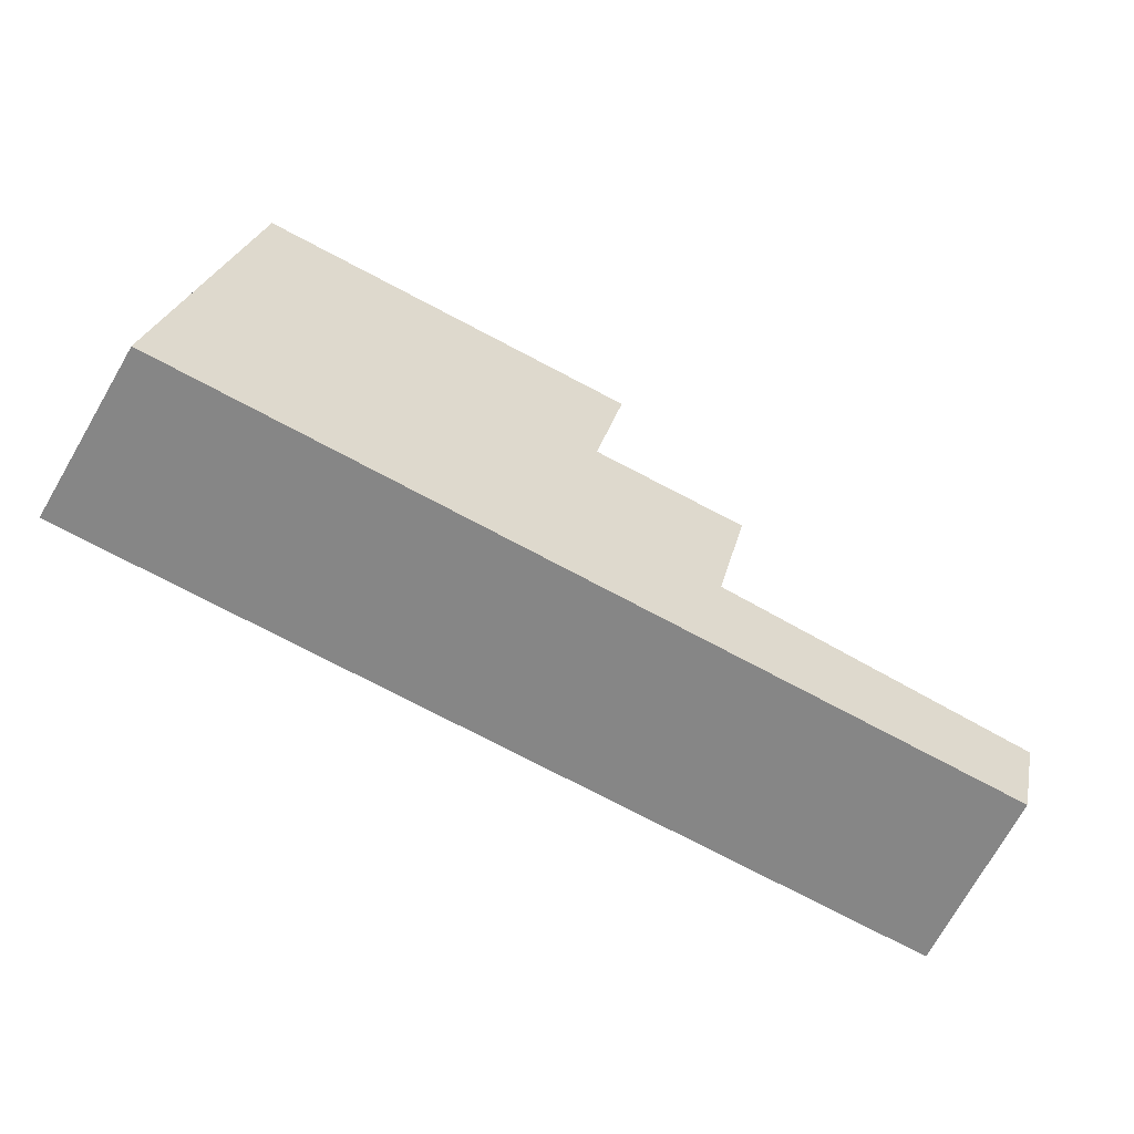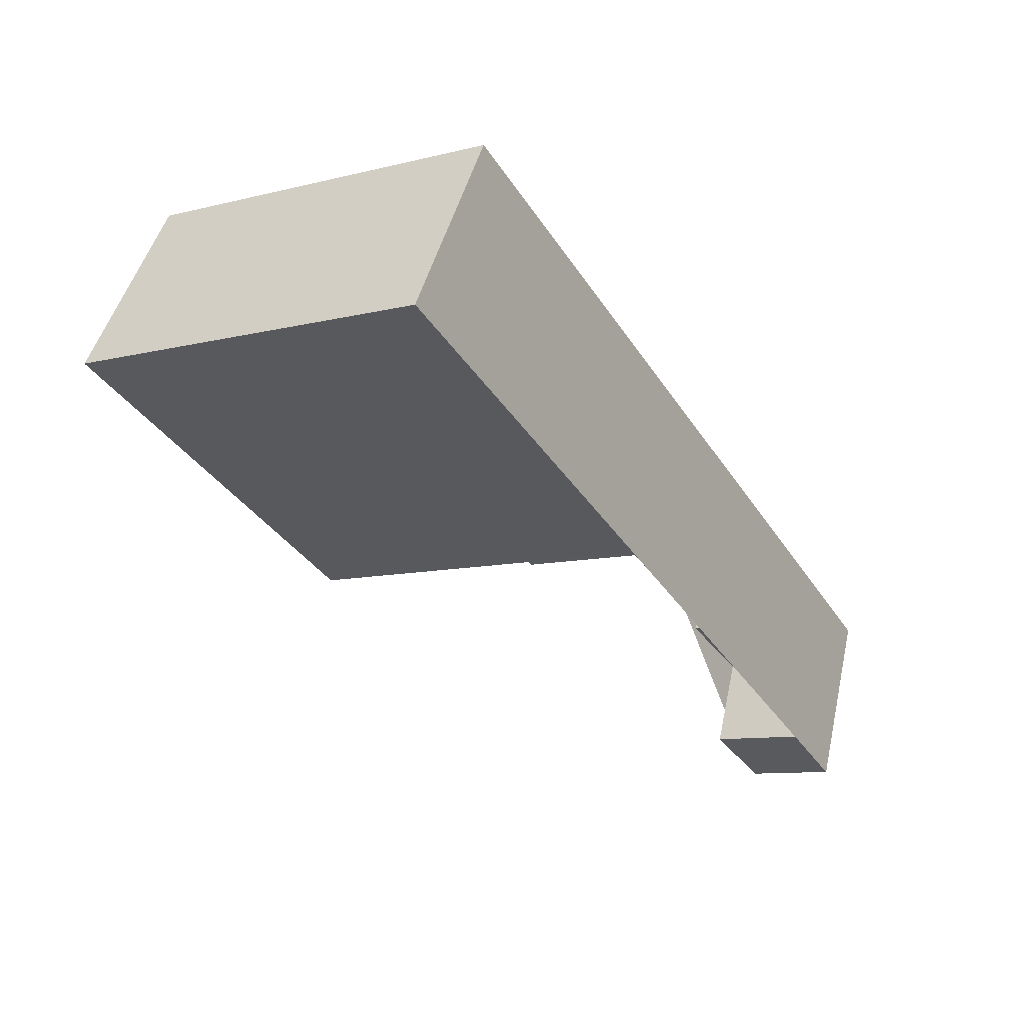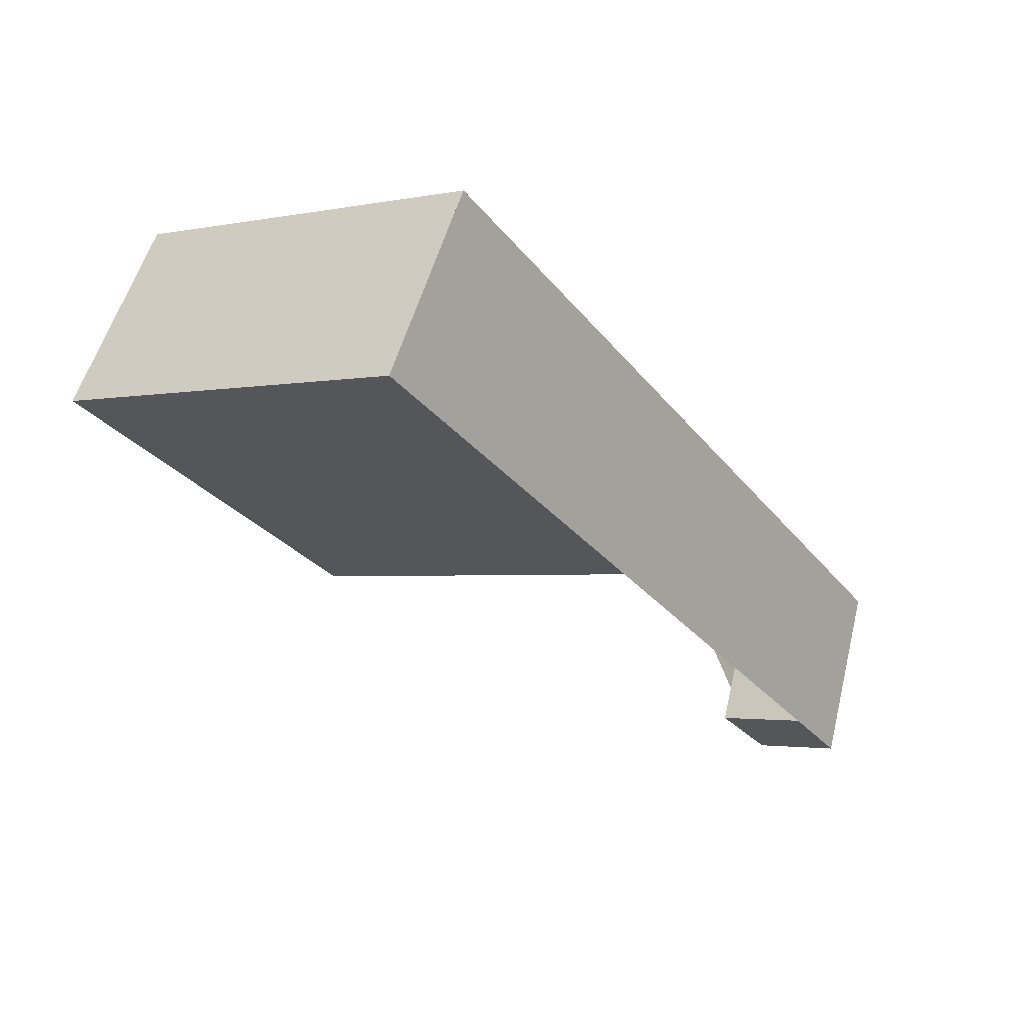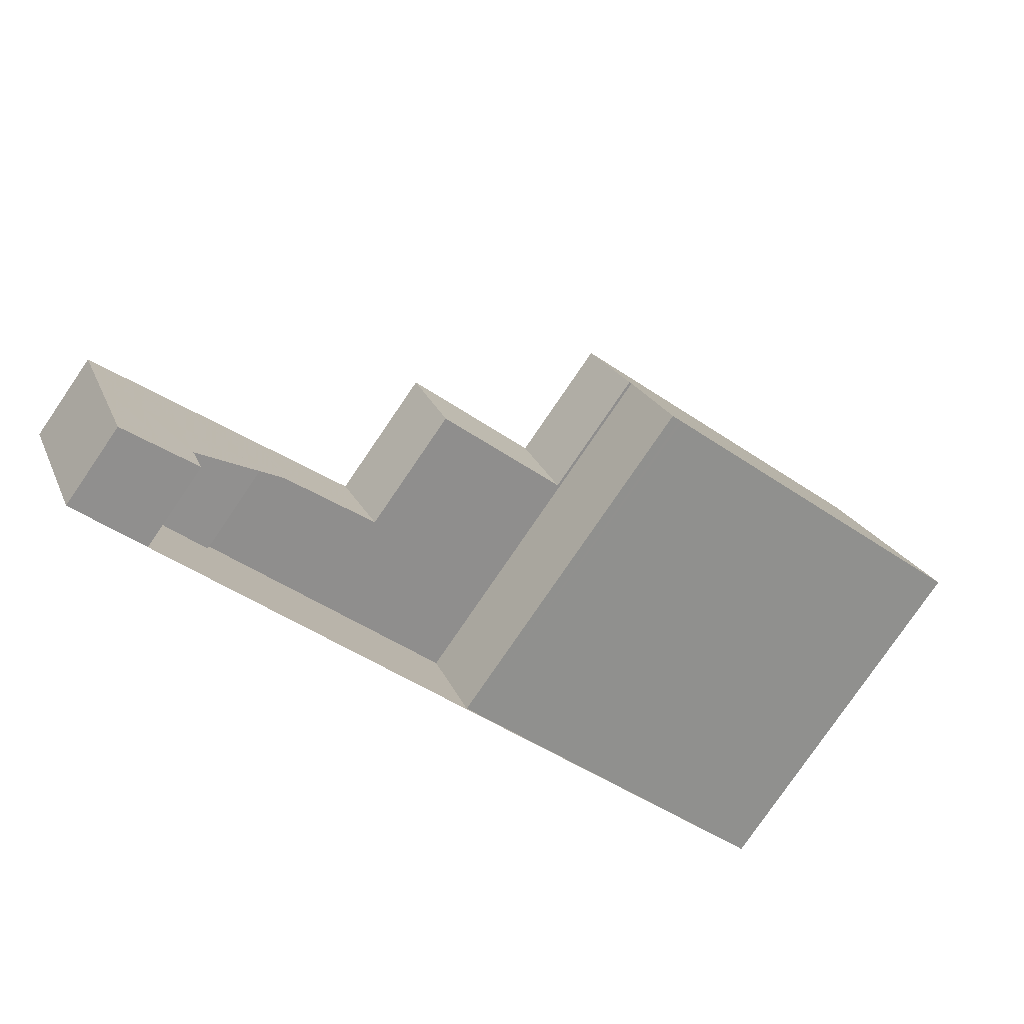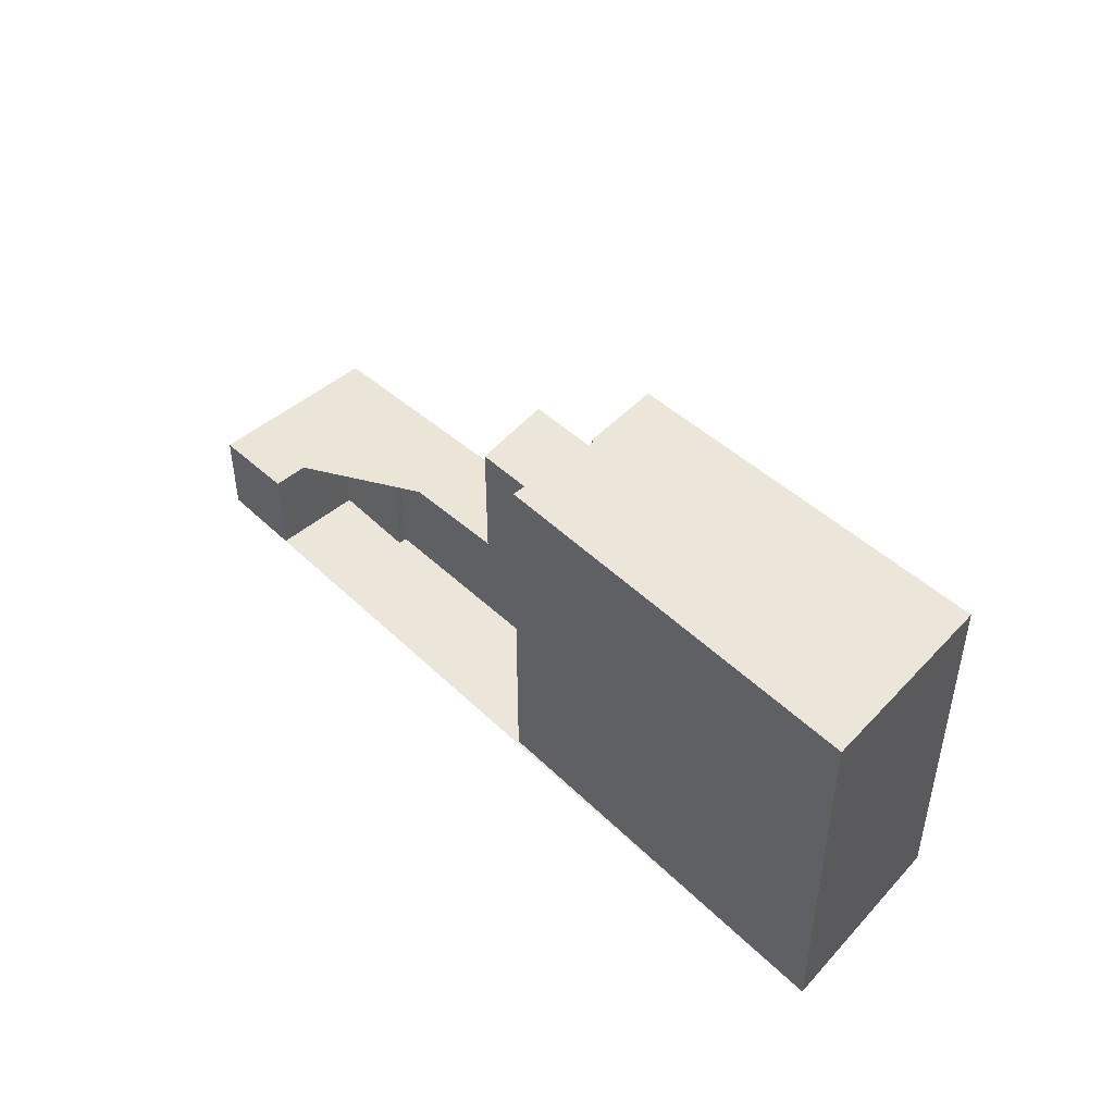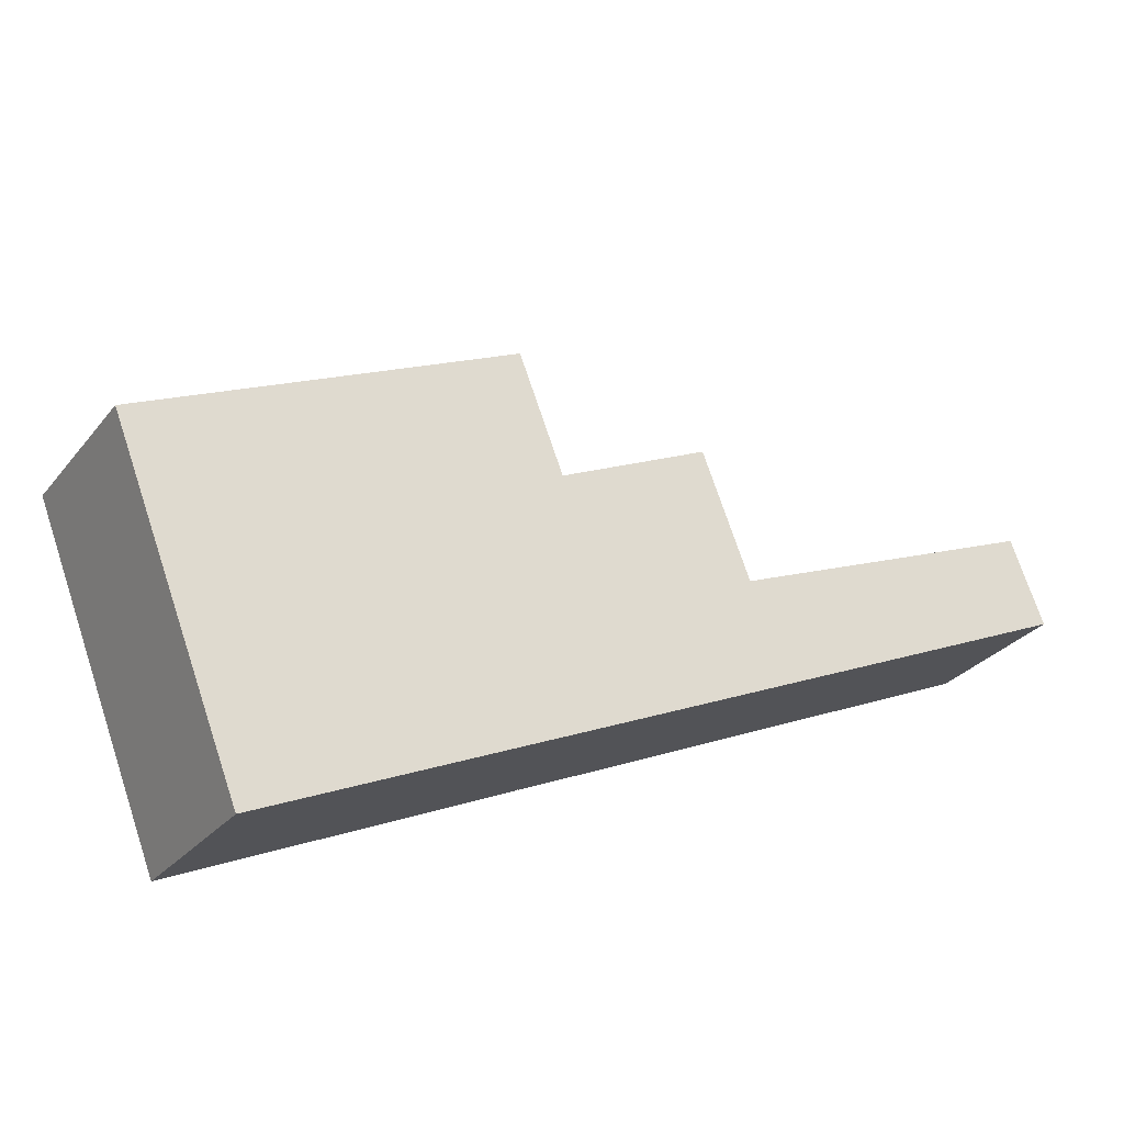
<metadata>
{"format":"obj","ext":"obj","renderer":"f3d","projection":"perspective","resolution":1024,"background":"white","views":[{"elev":25.5,"azim":-168.0,"up":"+Y"},{"elev":-9.8,"azim":122.5,"up":"+Y"},{"elev":-2.4,"azim":125.0,"up":"+Y"},{"elev":-79.7,"azim":-34.4,"up":"+Y"},{"elev":47.5,"azim":70.8,"up":"+Z"},{"elev":74.4,"azim":161.6,"up":"+Y"}]}
</metadata>
<code>
v 157.9 -1915 9.7
v 160.6 -1919 9.829
v 150.9 -1923 9.723
v 149.8 -1921 9.658
v 142.6 -1924 2.563
v 142.7 -1924 2.56
v 140.5 -1925 2.456
v 141.5 -1928 2.428
v 139.3 -1928 2.326
v 137.4 -1924 2.383
v 160.5 -1919 9.827
v 157.8 -1915 9.698
v 157.8 -1915 9.7
v 158 -1915 9.702
v 151.1 -1923 9.725
v 150 -1921 9.673
v 149.7 -1921 9.657
v 148.6 -1919 9.604
v 148.5 -1919 9.601
v 148.5 -1919 9.601
v 149.7 -1921 9.657
v 138.2 -1926 2.358
v 143.3 -1924 2.6
v 144.8 -1921 2.741
v 146 -1923 2.727
v 149.7 -1921 6.158
v 148.6 -1919 6.273
v 148.5 -1919 6.278
v 148.5 -1919 6.278
v 149.7 -1921 6.158
v 144.8 -1921 6.285
v 146 -1923 6.165
v 148.6 -1919 9.604
v 144.9 -1921 2.74
v 148.6 -1919 6.273
v 137.4 -1924 2.382
v 144.9 -1921 6.279
v 154.2 -1922 9.759
v 160.4 -1919 9.824
v 160.6 -1919 9.826
v 149.8 -1921 9.661
v 159.1 -1917 9.763
v 159.3 -1917 9.764
v 150.5 -1923 9.703
v 150.7 -1923 9.704
v 138.9 -1928 2.338
v 141.1 -1927 2.439
v 160 -1918 9.807
v 160.2 -1918 9.808
v 156.4 -1915 9.686
v 156.4 -1915 9.683
v 159 -1920 9.811
v 159 -1920 9.809
v 158.6 -1919 9.791
v 157.7 -1918 9.747
v 149.2 -1919 9.608
v 149.2 -1919 9.611
v 150.9 -1922 9.706
v 151.2 -1923 9.726
v 150.1 -1921 9.665
v 144.9 -1921 6.279
v 144.8 -1921 6.285
v 144.9 -1921 2.74
v 144.8 -1921 2.741
v 146 -1923 2.727
v 146 -1923 6.165
v 142.8 -1922 2.641
v 142.8 -1922 2.64
v 143.7 -1924 2.615
v 141.1 -1927 2.438
v 141.4 -1928 2.426
v 140.3 -1925 2.458
v 139.5 -1923 2.483
v 139.5 -1923 2.482
v 143.3 -1924 2.598
v 143.3 -1924 2.598
v 142.2 -1922 2.611
v 142.1 -1922 2.612
v 139.1 -1927 2.345
v 139.5 -1928 2.333
v 138.4 -1926 2.365
v 137.5 -1924 2.39
v 137.6 -1924 2.389
v 140.1 -1927 2.39
v 140.4 -1928 2.379
v 139.3 -1925 2.411
v 138.5 -1924 2.436
v 138.5 -1924 2.435
v 158 -1915 9.702
v 157.9 -1915 9.7
v 157.9 -1915 0
v 158 -1915 0
v 160.5 -1919 9.827
v 160.6 -1919 9.829
v 160.6 -1919 0
v 160.5 -1919 -1.776e-15
v 150.5 -1923 9.703
v 150.9 -1923 9.723
v 150.9 -1923 0
v 150.5 -1923 0
v 149.7 -1921 9.657
v 149.8 -1921 9.658
v 149.8 -1921 0
v 149.7 -1921 0
v 142.7 -1924 2.56
v 142.6 -1924 2.563
v 142.6 -1924 0
v 142.7 -1924 0
v 140.5 -1925 2.456
v 142.7 -1924 2.56
v 142.7 -1924 0
v 140.5 -1925 0
v 141.1 -1927 2.439
v 140.5 -1925 2.456
v 140.5 -1925 0
v 141.1 -1927 0
v 141.4 -1928 2.426
v 141.5 -1928 2.428
v 141.5 -1928 0
v 141.4 -1928 0
v 138.9 -1928 2.338
v 139.3 -1928 2.326
v 139.3 -1928 0
v 138.9 -1928 0
v 137.5 -1924 2.39
v 137.4 -1924 2.383
v 137.4 -1924 0
v 137.5 -1924 0
v 159 -1920 9.811
v 160.5 -1919 9.827
v 160.5 -1919 -1.776e-15
v 159 -1920 0
v 157.9 -1915 9.7
v 157.8 -1915 9.698
v 157.8 -1915 0
v 157.9 -1915 0
v 159.3 -1917 9.764
v 158 -1915 9.702
v 158 -1915 0
v 159.3 -1917 0
v 150.9 -1923 9.723
v 151.1 -1923 9.725
v 151.1 -1923 0
v 150.9 -1923 0
v 149.8 -1921 9.661
v 150 -1921 9.673
v 150 -1921 0
v 149.8 -1921 0
v 149.2 -1919 9.608
v 148.5 -1919 9.601
v 148.5 -1919 0
v 149.2 -1919 0
v 137.4 -1924 2.382
v 138.2 -1926 2.358
v 138.2 -1926 0
v 137.4 -1924 0
v 143.3 -1924 2.598
v 143.3 -1924 2.6
v 143.3 -1924 0
v 143.3 -1924 0
v 146 -1923 6.165
v 149.7 -1921 6.158
v 149.7 -1921 8.882e-16
v 146 -1923 8.882e-16
v 137.4 -1924 2.383
v 137.4 -1924 2.382
v 137.4 -1924 0
v 137.4 -1924 0
v 151.2 -1923 9.726
v 154.2 -1922 9.759
v 154.2 -1922 0
v 151.2 -1923 0
v 160.6 -1919 9.829
v 160.6 -1919 9.826
v 160.6 -1919 0
v 160.6 -1919 0
v 149.8 -1921 9.658
v 149.8 -1921 9.661
v 149.8 -1921 0
v 149.8 -1921 0
v 160.2 -1918 9.808
v 159.3 -1917 9.764
v 159.3 -1917 0
v 160.2 -1918 0
v 150 -1921 9.673
v 150.5 -1923 9.703
v 150.5 -1923 0
v 150 -1921 0
v 138.2 -1926 2.358
v 138.9 -1928 2.338
v 138.9 -1928 0
v 138.2 -1926 0
v 141.5 -1928 2.428
v 141.1 -1927 2.439
v 141.1 -1927 0
v 141.5 -1928 0
v 160.6 -1919 9.826
v 160.2 -1918 9.808
v 160.2 -1918 0
v 160.6 -1919 0
v 157.8 -1915 9.698
v 156.4 -1915 9.683
v 156.4 -1915 0
v 157.8 -1915 0
v 154.2 -1922 9.759
v 159 -1920 9.811
v 159 -1920 0
v 154.2 -1922 0
v 156.4 -1915 9.683
v 149.2 -1919 9.608
v 149.2 -1919 0
v 156.4 -1915 0
v 151.1 -1923 9.725
v 151.2 -1923 9.726
v 151.2 -1923 0
v 151.1 -1923 0
v 148.5 -1919 6.278
v 144.8 -1921 6.285
v 144.8 -1921 8.882e-16
v 148.5 -1919 0
v 143.7 -1924 2.615
v 146 -1923 2.727
v 146 -1923 4.441e-16
v 143.7 -1924 0
v 144.8 -1921 2.741
v 142.8 -1922 2.641
v 142.8 -1922 0
v 144.8 -1921 0
v 143.3 -1924 2.6
v 143.7 -1924 2.615
v 143.7 -1924 0
v 143.3 -1924 0
v 140.4 -1928 2.379
v 141.4 -1928 2.426
v 141.4 -1928 0
v 140.4 -1928 0
v 142.1 -1922 2.612
v 139.5 -1923 2.483
v 139.5 -1923 0
v 142.1 -1922 0
v 142.6 -1924 2.563
v 143.3 -1924 2.598
v 143.3 -1924 0
v 142.6 -1924 0
v 142.8 -1922 2.641
v 142.1 -1922 2.612
v 142.1 -1922 0
v 142.8 -1922 0
v 139.3 -1928 2.326
v 139.5 -1928 2.333
v 139.5 -1928 0
v 139.3 -1928 0
v 138.5 -1924 2.436
v 137.5 -1924 2.39
v 137.5 -1924 0
v 138.5 -1924 0
v 139.5 -1928 2.333
v 140.4 -1928 2.379
v 140.4 -1928 0
v 139.5 -1928 0
v 139.5 -1923 2.483
v 138.5 -1924 2.436
v 138.5 -1924 0
v 139.5 -1923 0
v 157.9 -1915 0
v 160.6 -1919 0
v 150.9 -1923 0
v 149.8 -1921 0
v 142.6 -1924 0
v 142.7 -1924 0
v 140.5 -1925 0
v 141.5 -1928 0
v 139.3 -1928 0
v 137.4 -1924 0
f 13 12 1 14
f 51 12 13 50
f 53 39 11 52
f 40 2 11 39
f 45 15 3 44
f 33 20 29 35
f 80 9 46 79
f 37 32 25 34
f 62 28 27 61
f 35 30 21 33
f 34 24 31 37
f 54 48 39 53
f 49 40 39 48
f 61 27 26 66
f 50 13 42 55
f 42 13 14 43
f 44 16 45
f 79 46 22 81
f 55 42 48 54
f 48 42 43 49
f 57 18 19 56
f 52 38 53
f 59 15 45 58
f 60 41 4 17 18 57
f 58 45 16 41 60
f 56 51 50 57
f 58 54 53 38 59
f 57 50 55 60
f 60 55 54 58
f 83 36 10 82
f 81 22 36 83
f 67 64 63 68
f 68 63 65 69
f 70 47 8 71
f 76 23 75
f 78 67 68 77
f 77 68 69 23 76
f 75 5 6 7 47 70 72 76
f 77 74 73 78
f 76 72 74 77
f 85 80 79 84
f 84 79 81 86
f 88 83 82 87
f 86 81 83 88
f 84 70 71 85
f 86 72 70 84
f 87 73 74 88
f 88 74 72 86
f 90 91 92 89
f 94 95 96 93
f 98 99 100 97
f 102 103 104 101
f 106 107 108 105
f 110 111 112 109
f 114 115 116 113
f 118 119 120 117
f 122 123 124 121
f 126 127 128 125
f 130 131 132 129
f 134 135 136 133
f 138 139 140 137
f 142 143 144 141
f 146 147 148 145
f 150 151 152 149
f 154 155 156 153
f 158 159 160 157
f 162 163 164 161
f 166 167 168 165
f 170 171 172 169
f 174 175 176 173
f 178 179 180 177
f 182 183 184 181
f 186 187 188 185
f 190 191 192 189
f 194 195 196 193
f 198 199 200 197
f 202 203 204 201
f 206 207 208 205
f 210 211 212 209
f 214 215 216 213
f 218 219 220 217
f 222 223 224 221
f 226 227 228 225
f 230 231 232 229
f 234 235 236 233
f 238 239 240 237
f 242 243 244 241
f 246 247 248 245
f 250 251 252 249
f 254 255 256 253
f 258 259 260 257
f 262 263 264 261
f 266 267 268 269 270 271 272 273 274 265

</code>
